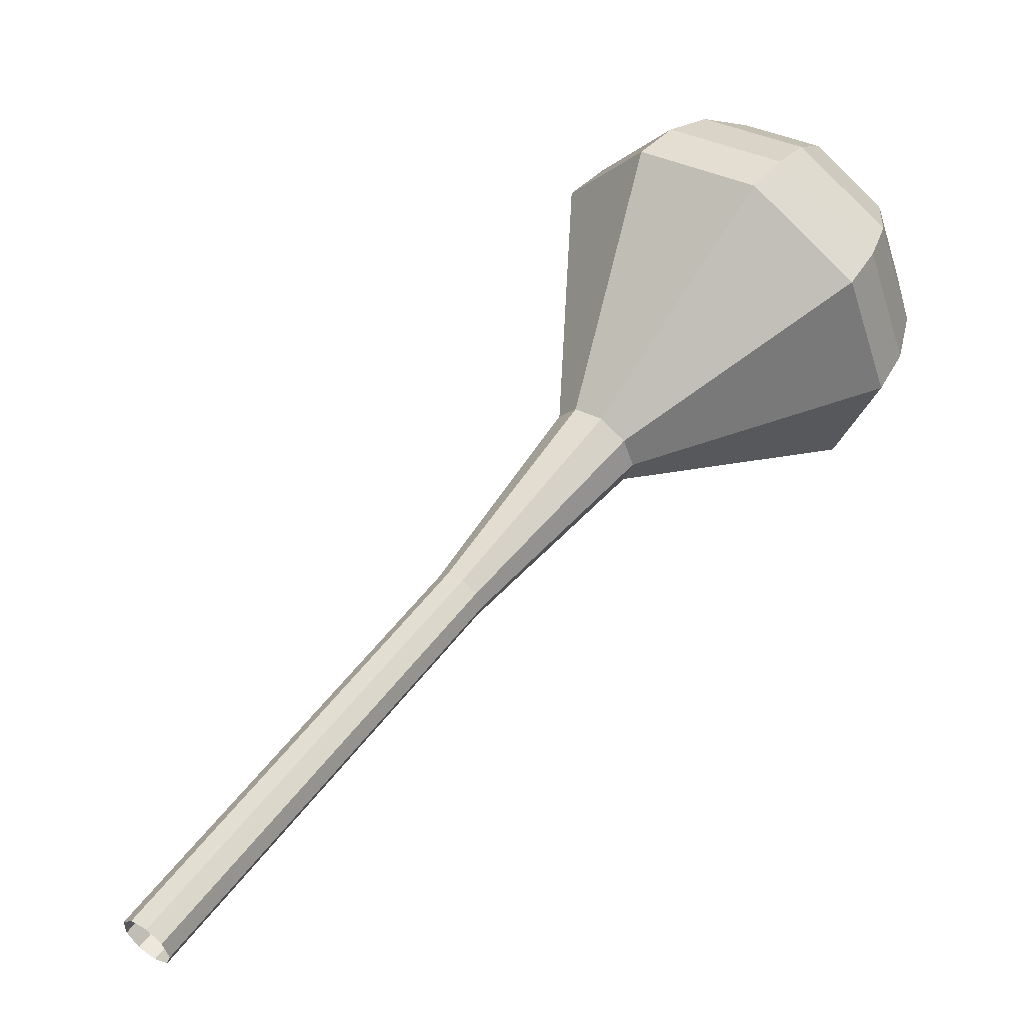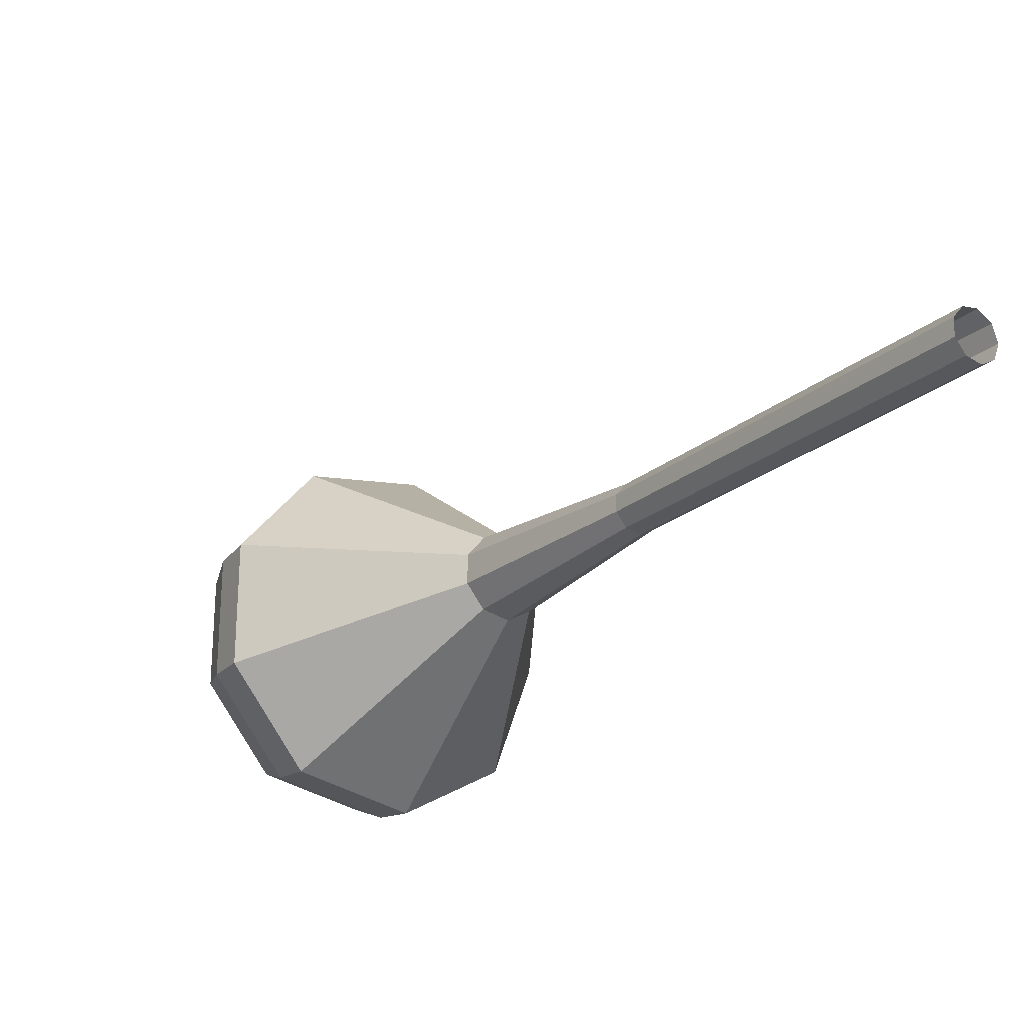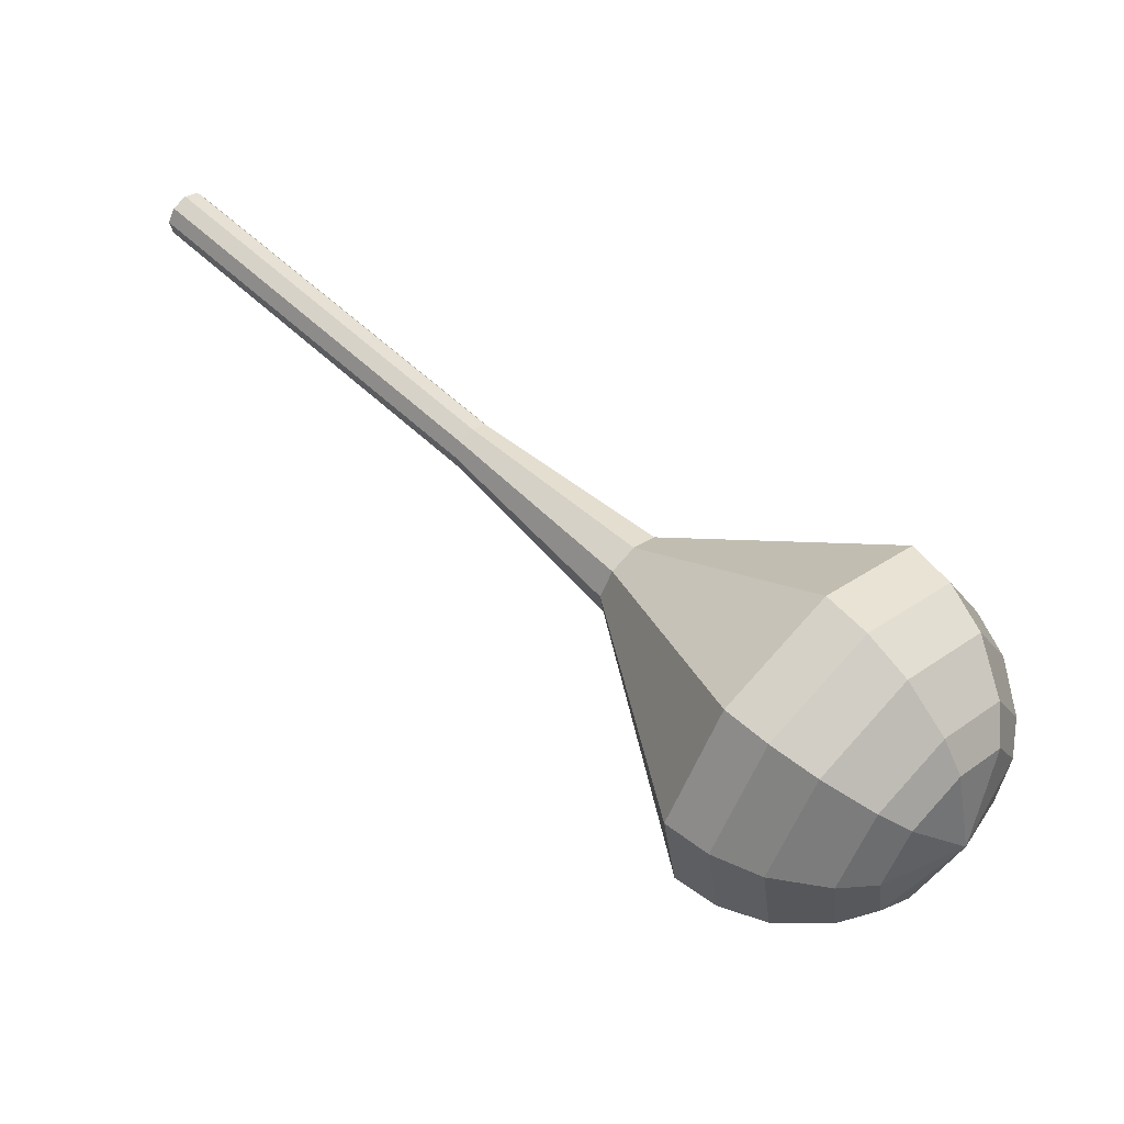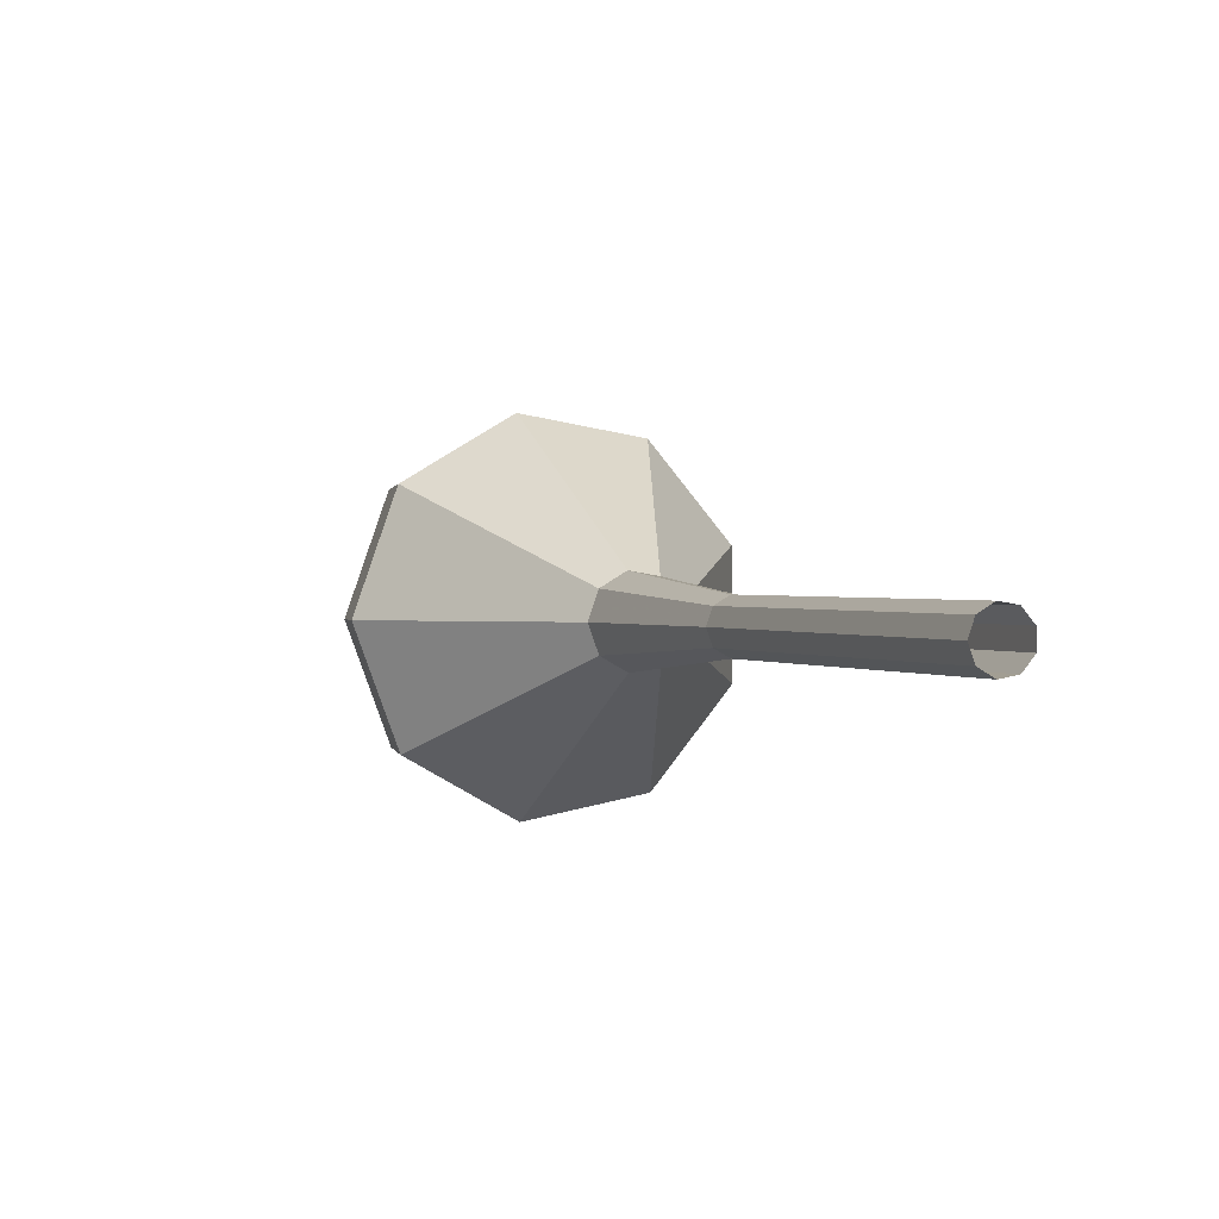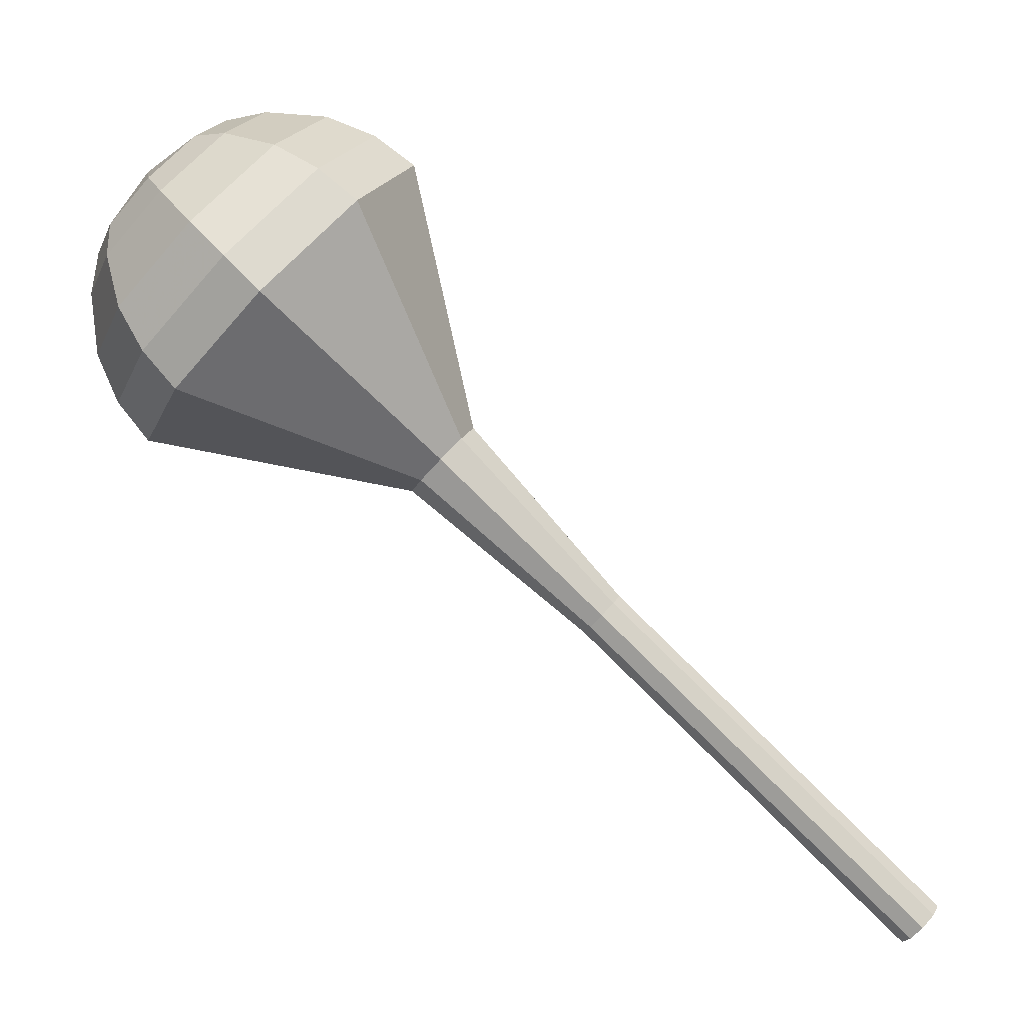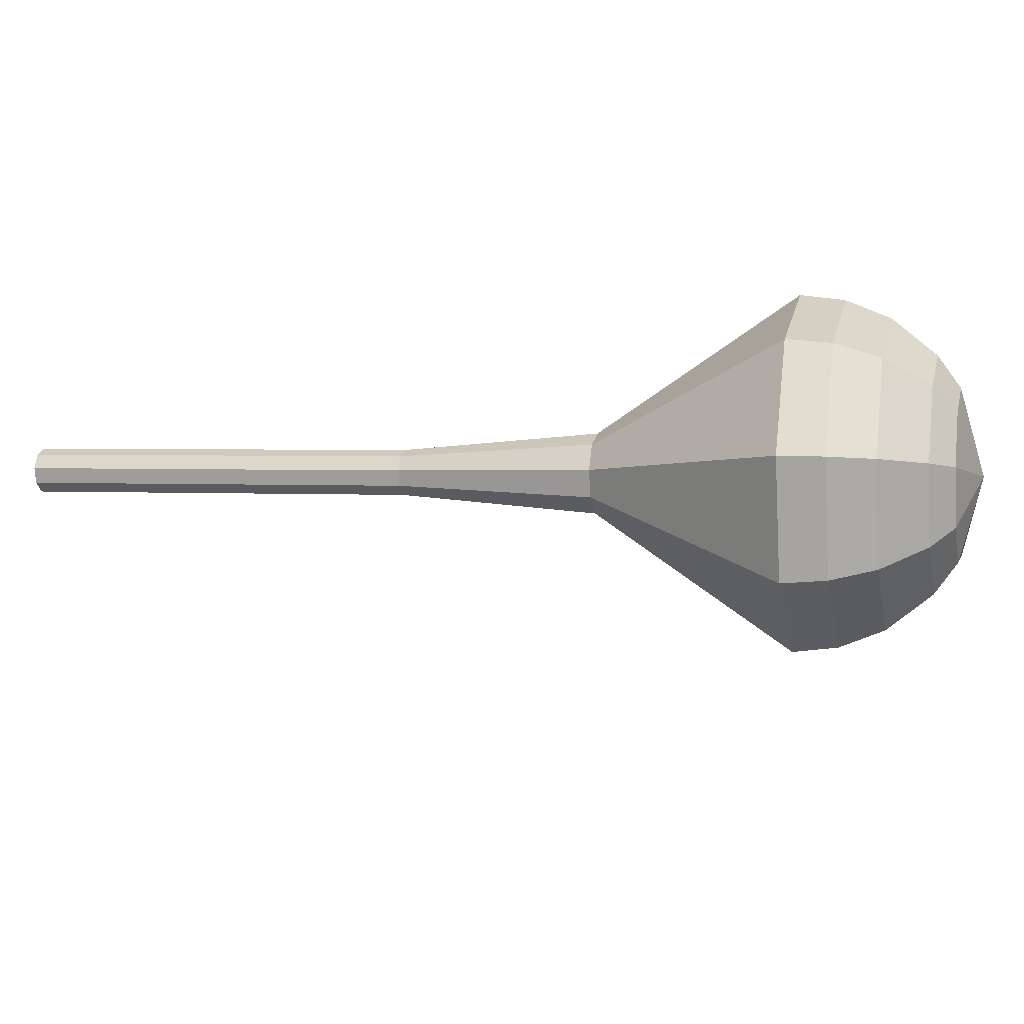
<metadata>
{"format":"obj","ext":"obj","renderer":"f3d","projection":"perspective","resolution":1024,"background":"white","views":[{"elev":-4.6,"azim":-22.4,"up":"+Y"},{"elev":-78.9,"azim":-126.8,"up":"+Y"},{"elev":39.5,"azim":87.9,"up":"+Z"},{"elev":-45.5,"azim":-103.0,"up":"+Y"},{"elev":-13.9,"azim":-177.5,"up":"+Y"},{"elev":-45.8,"azim":53.7,"up":"+Z"}]}
</metadata>
<code>
g tube1
v 150.2 119.8 188.6
v 149.9 119.9 187.9
v 149.5 120.3 187.6
v 149 120.8 187.7
v 148.8 121.2 188.2
v 148.9 121.2 188.9
v 149.3 121 189.4
v 149.8 120.5 189.5
v 150.1 120.1 189.2
v 150.2 119.8 188.6
v 153.3 122.7 187.7
v 153 122.8 187.1
v 152.5 123.2 186.8
v 152.1 123.7 186.9
v 151.9 124.1 187.4
v 152 124.2 188.1
v 152.3 123.9 188.6
v 152.8 123.5 188.7
v 153.2 123 188.4
v 153.3 122.7 187.7
v 156.3 125.7 186.9
v 156.1 125.8 186.3
v 155.6 126.1 186
v 155.2 126.6 186.1
v 154.9 127 186.6
v 155 127.1 187.3
v 155.4 126.9 187.8
v 155.9 126.4 187.9
v 156.2 125.9 187.6
v 156.3 125.7 186.9
v 159.4 128.6 186.1
v 159.1 128.7 185.5
v 158.7 129.1 185.1
v 158.2 129.6 185.3
v 158 130 185.8
v 158.1 130 186.4
v 158.5 129.8 187
v 158.9 129.3 187.1
v 159.3 128.9 186.7
v 159.4 128.6 186.1
v 162.4 131.5 185.3
v 162.2 131.6 184.6
v 161.7 132 184.3
v 161.3 132.5 184.4
v 161.1 132.9 184.9
v 161.1 133 185.6
v 161.5 132.7 186.1
v 162 132.3 186.2
v 162.4 131.8 185.9
v 162.4 131.5 185.3
v 169.1 136.9 183.6
v 168.6 137 182.5
v 167.8 137.7 182
v 167.1 138.6 182.2
v 166.7 139.2 183.1
v 166.8 139.4 184.2
v 167.5 139 185.1
v 168.3 138.1 185.3
v 169 137.3 184.7
v 169.1 136.9 183.6
v 179.2 138.6 182
v 177.3 139.2 177.3
v 173.9 142.1 174.7
v 170.5 145.9 175.6
v 168.8 148.8 179.5
v 169.5 149.4 184.5
v 172.3 147.6 188.4
v 175.9 144 189.3
v 178.6 140.5 186.7
v 179.2 138.6 182
v 180.4 140 181.6
v 178.5 140.6 177.1
v 175.2 143.4 174.6
v 172 147.1 175.5
v 170.3 149.9 179.2
v 170.9 150.5 184.1
v 173.7 148.7 187.8
v 177.2 145.3 188.7
v 179.8 141.9 186.2
v 180.4 140 181.6
v 181.2 141.9 181.3
v 179.5 142.4 177.2
v 176.6 144.9 175
v 173.6 148.2 175.8
v 172.1 150.7 179.1
v 172.7 151.2 183.5
v 175.2 149.6 186.8
v 178.3 146.6 187.6
v 180.7 143.5 185.4
v 181.2 141.9 181.3
v 181.4 144.2 180.9
v 180.2 144.7 177.8
v 177.9 146.6 176.1
v 175.7 149 176.7
v 174.5 151 179.3
v 175 151.4 182.6
v 176.9 150.2 185.2
v 179.3 147.8 185.7
v 181.1 145.5 184.1
v 181.4 144.2 180.9
v 181.2 145.8 180.8
v 180.3 146.1 178.5
v 178.6 147.5 177.2
v 177 149.4 177.7
v 176.1 150.8 179.5
v 176.5 151.1 182
v 177.8 150.2 183.8
v 179.6 148.5 184.3
v 180.9 146.8 183
v 181.2 145.8 180.8
v 179.3 149.1 180.6
v 179.3 149.1 180.6
v 179.3 149.1 180.6
v 179.3 149.1 180.6
v 179.3 149.1 180.6
v 179.3 149.1 180.6
v 179.3 149.1 180.6
v 179.3 149.1 180.6
v 179.3 149.1 180.6
v 179.3 149.1 180.6
f 1 2 12
f 12 11 1
f 2 3 13
f 13 12 2
f 3 4 14
f 14 13 3
f 4 5 15
f 15 14 4
f 5 6 16
f 16 15 5
f 6 7 17
f 17 16 6
f 7 8 18
f 18 17 7
f 8 9 19
f 19 18 8
f 9 10 20
f 20 19 9
f 11 12 22
f 22 21 11
f 12 13 23
f 23 22 12
f 13 14 24
f 24 23 13
f 14 15 25
f 25 24 14
f 15 16 26
f 26 25 15
f 16 17 27
f 27 26 16
f 17 18 28
f 28 27 17
f 18 19 29
f 29 28 18
f 19 20 30
f 30 29 19
f 21 22 32
f 32 31 21
f 22 23 33
f 33 32 22
f 23 24 34
f 34 33 23
f 24 25 35
f 35 34 24
f 25 26 36
f 36 35 25
f 26 27 37
f 37 36 26
f 27 28 38
f 38 37 27
f 28 29 39
f 39 38 28
f 29 30 40
f 40 39 29
f 31 32 42
f 42 41 31
f 32 33 43
f 43 42 32
f 33 34 44
f 44 43 33
f 34 35 45
f 45 44 34
f 35 36 46
f 46 45 35
f 36 37 47
f 47 46 36
f 37 38 48
f 48 47 37
f 38 39 49
f 49 48 38
f 39 40 50
f 50 49 39
f 41 42 52
f 52 51 41
f 42 43 53
f 53 52 42
f 43 44 54
f 54 53 43
f 44 45 55
f 55 54 44
f 45 46 56
f 56 55 45
f 46 47 57
f 57 56 46
f 47 48 58
f 58 57 47
f 48 49 59
f 59 58 48
f 49 50 60
f 60 59 49
f 51 52 62
f 62 61 51
f 52 53 63
f 63 62 52
f 53 54 64
f 64 63 53
f 54 55 65
f 65 64 54
f 55 56 66
f 66 65 55
f 56 57 67
f 67 66 56
f 57 58 68
f 68 67 57
f 58 59 69
f 69 68 58
f 59 60 70
f 70 69 59
f 61 62 72
f 72 71 61
f 62 63 73
f 73 72 62
f 63 64 74
f 74 73 63
f 64 65 75
f 75 74 64
f 65 66 76
f 76 75 65
f 66 67 77
f 77 76 66
f 67 68 78
f 78 77 67
f 68 69 79
f 79 78 68
f 69 70 80
f 80 79 69
f 71 72 82
f 82 81 71
f 72 73 83
f 83 82 72
f 73 74 84
f 84 83 73
f 74 75 85
f 85 84 74
f 75 76 86
f 86 85 75
f 76 77 87
f 87 86 76
f 77 78 88
f 88 87 77
f 78 79 89
f 89 88 78
f 79 80 90
f 90 89 79
f 81 82 92
f 92 91 81
f 82 83 93
f 93 92 82
f 83 84 94
f 94 93 83
f 84 85 95
f 95 94 84
f 85 86 96
f 96 95 85
f 86 87 97
f 97 96 86
f 87 88 98
f 98 97 87
f 88 89 99
f 99 98 88
f 89 90 100
f 100 99 89
f 91 92 102
f 102 101 91
f 92 93 103
f 103 102 92
f 93 94 104
f 104 103 93
f 94 95 105
f 105 104 94
f 95 96 106
f 106 105 95
f 96 97 107
f 107 106 96
f 97 98 108
f 108 107 97
f 98 99 109
f 109 108 98
f 99 100 110
f 110 109 99
f 101 102 112
f 112 111 101
f 102 103 113
f 113 112 102
f 103 104 114
f 114 113 103
f 104 105 115
f 115 114 104
f 105 106 116
f 116 115 105
f 106 107 117
f 117 116 106
f 107 108 118
f 118 117 107
f 108 109 119
f 119 118 108
f 109 110 120
f 120 119 109
g

</code>
